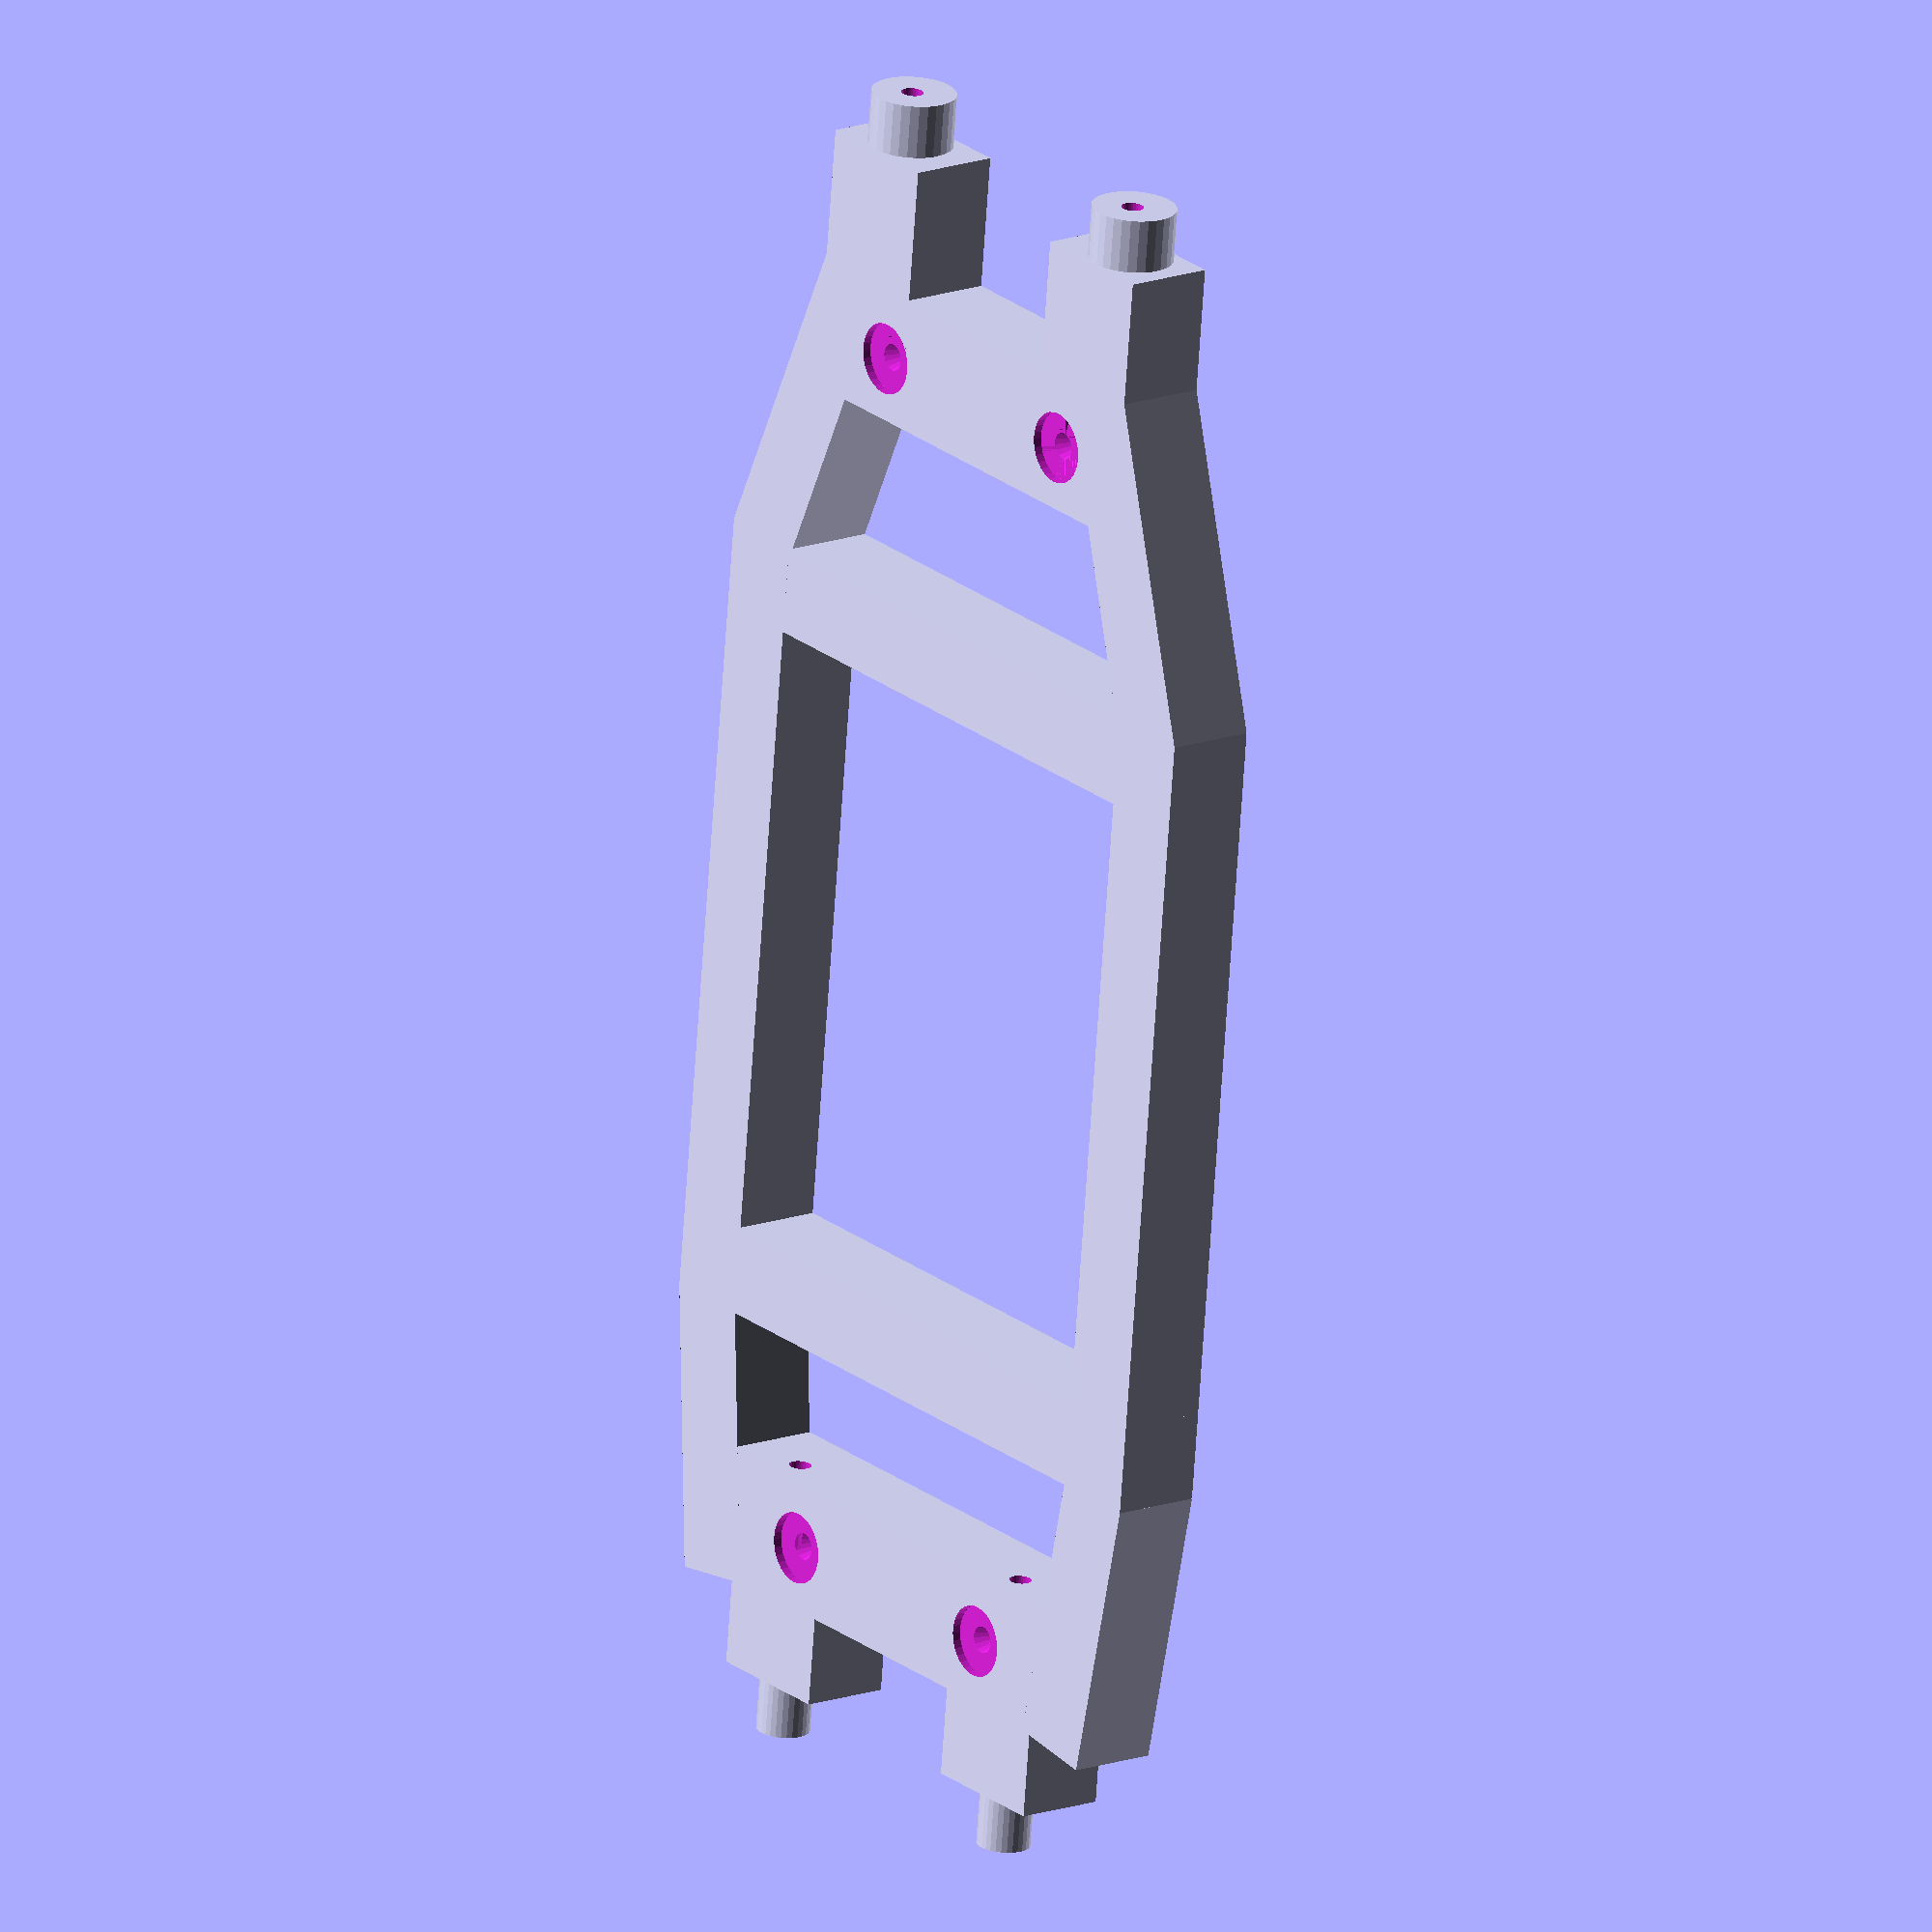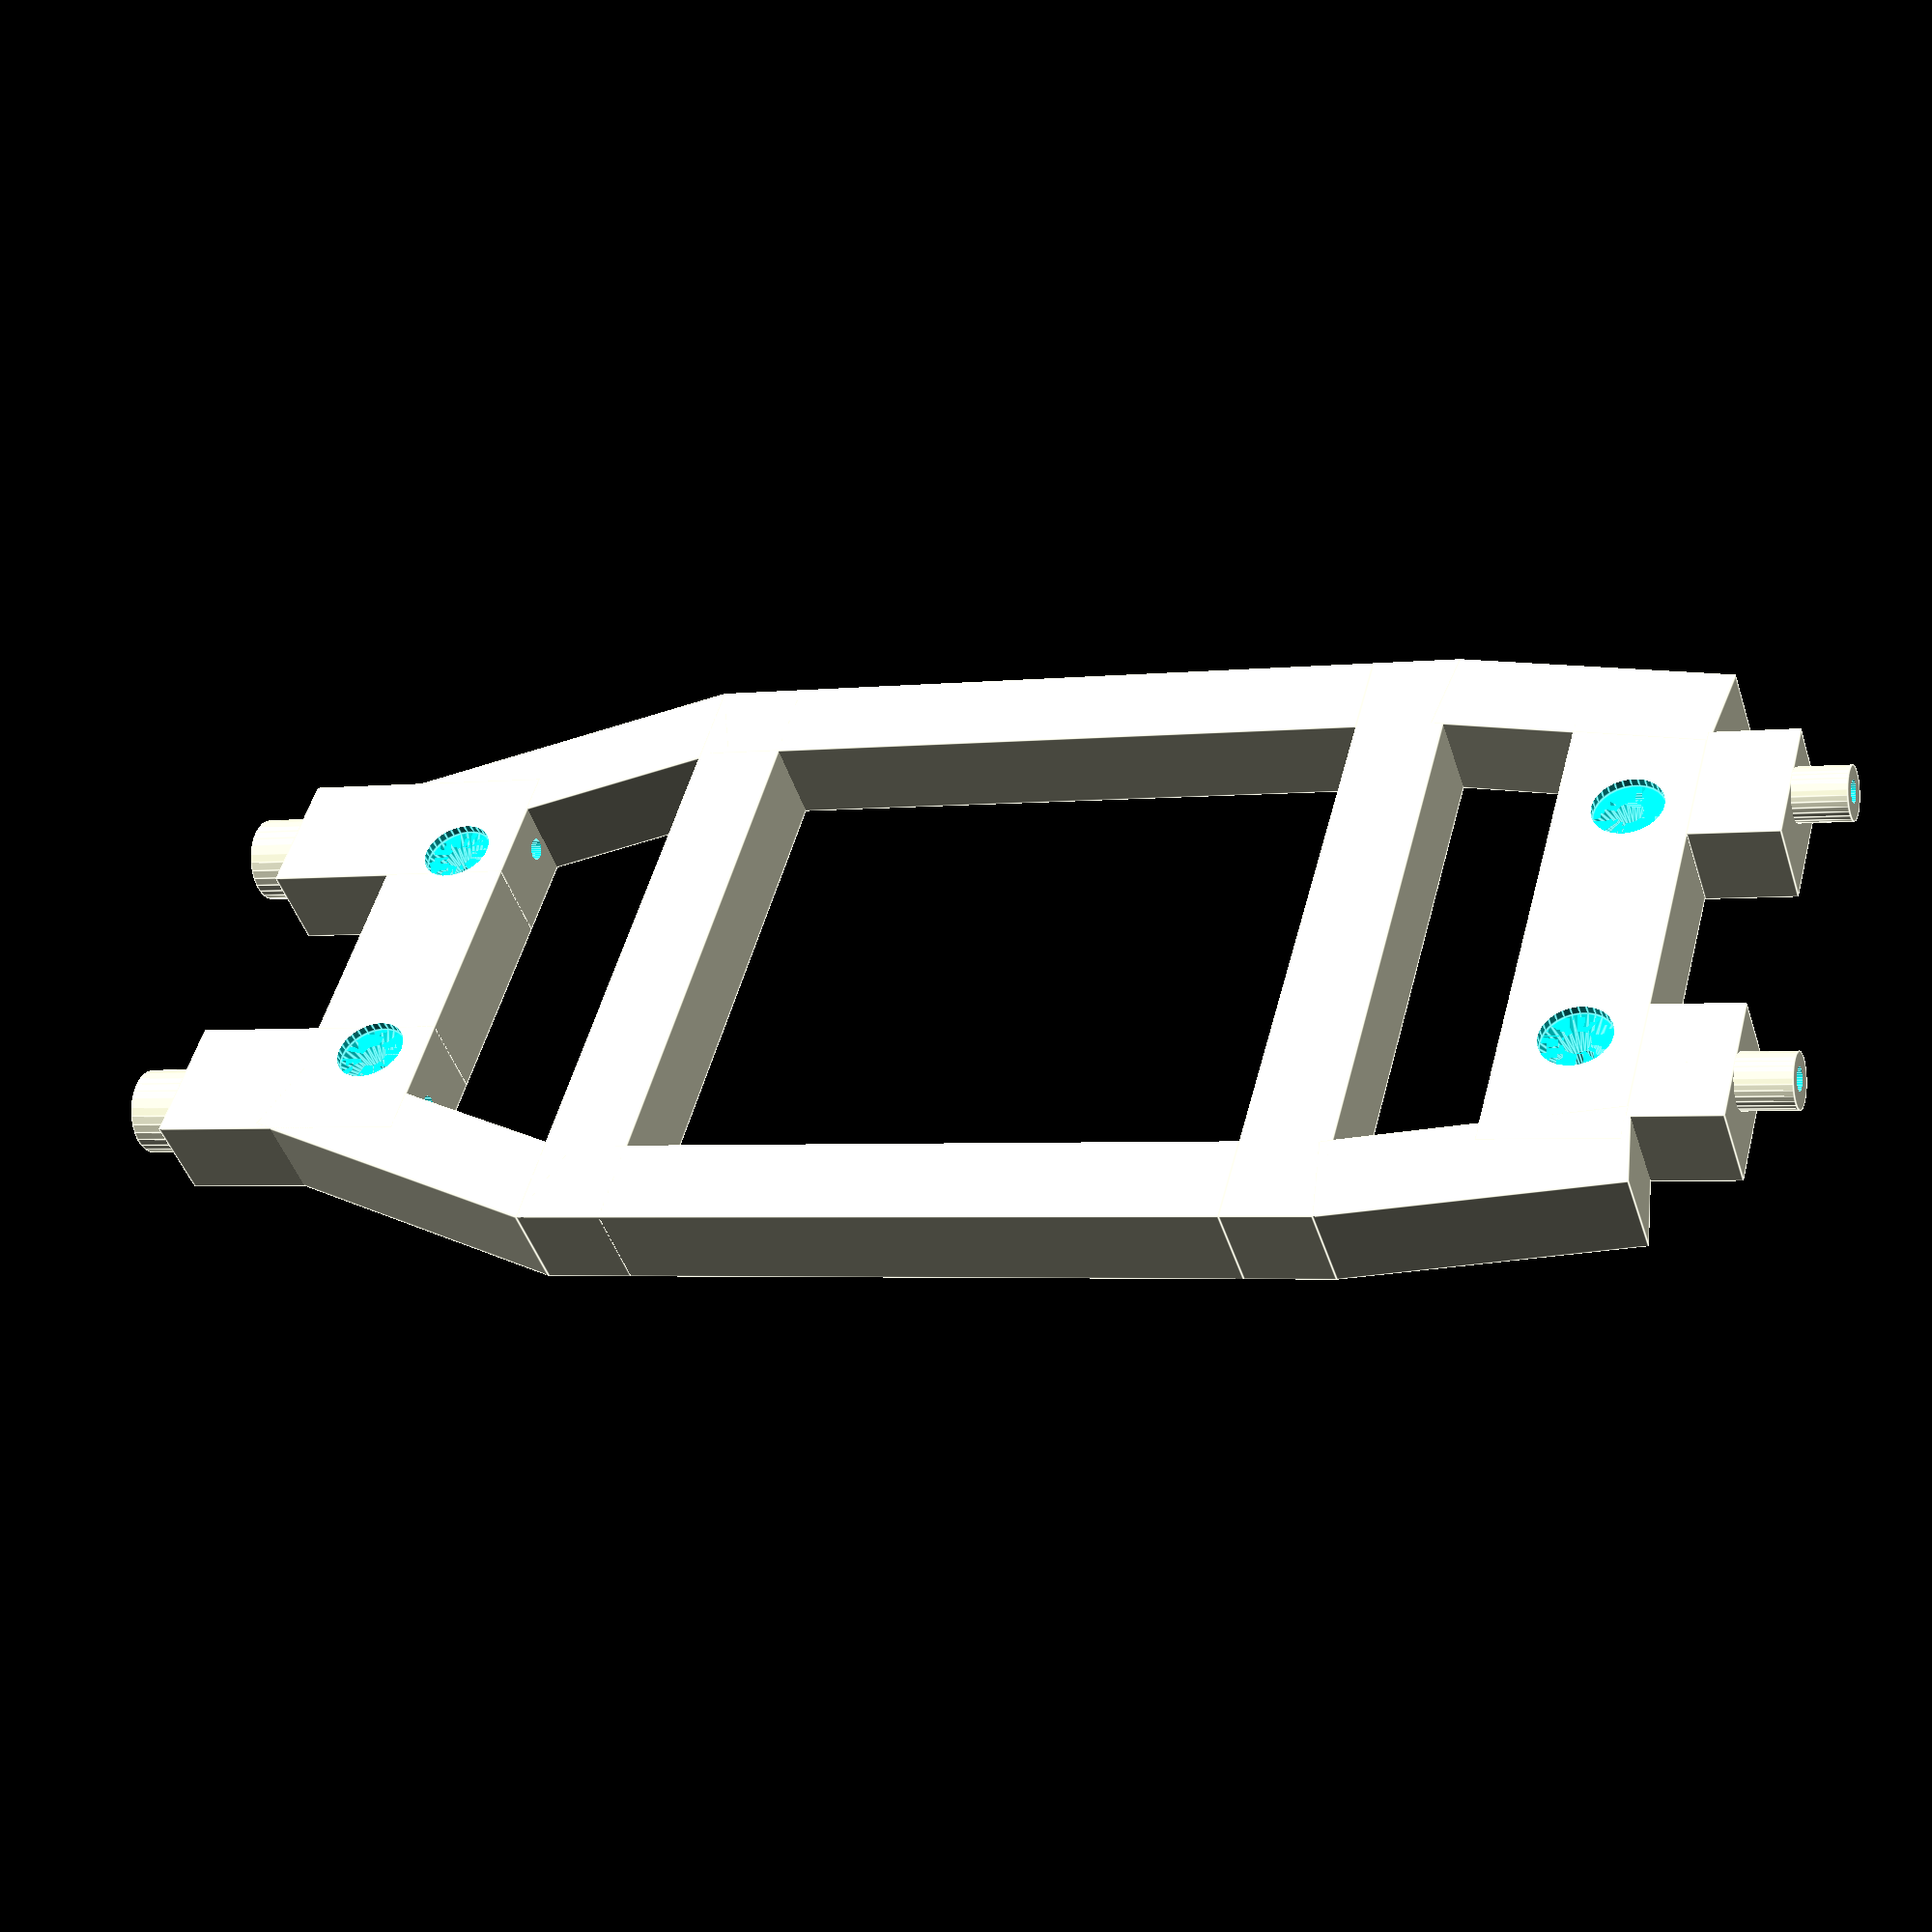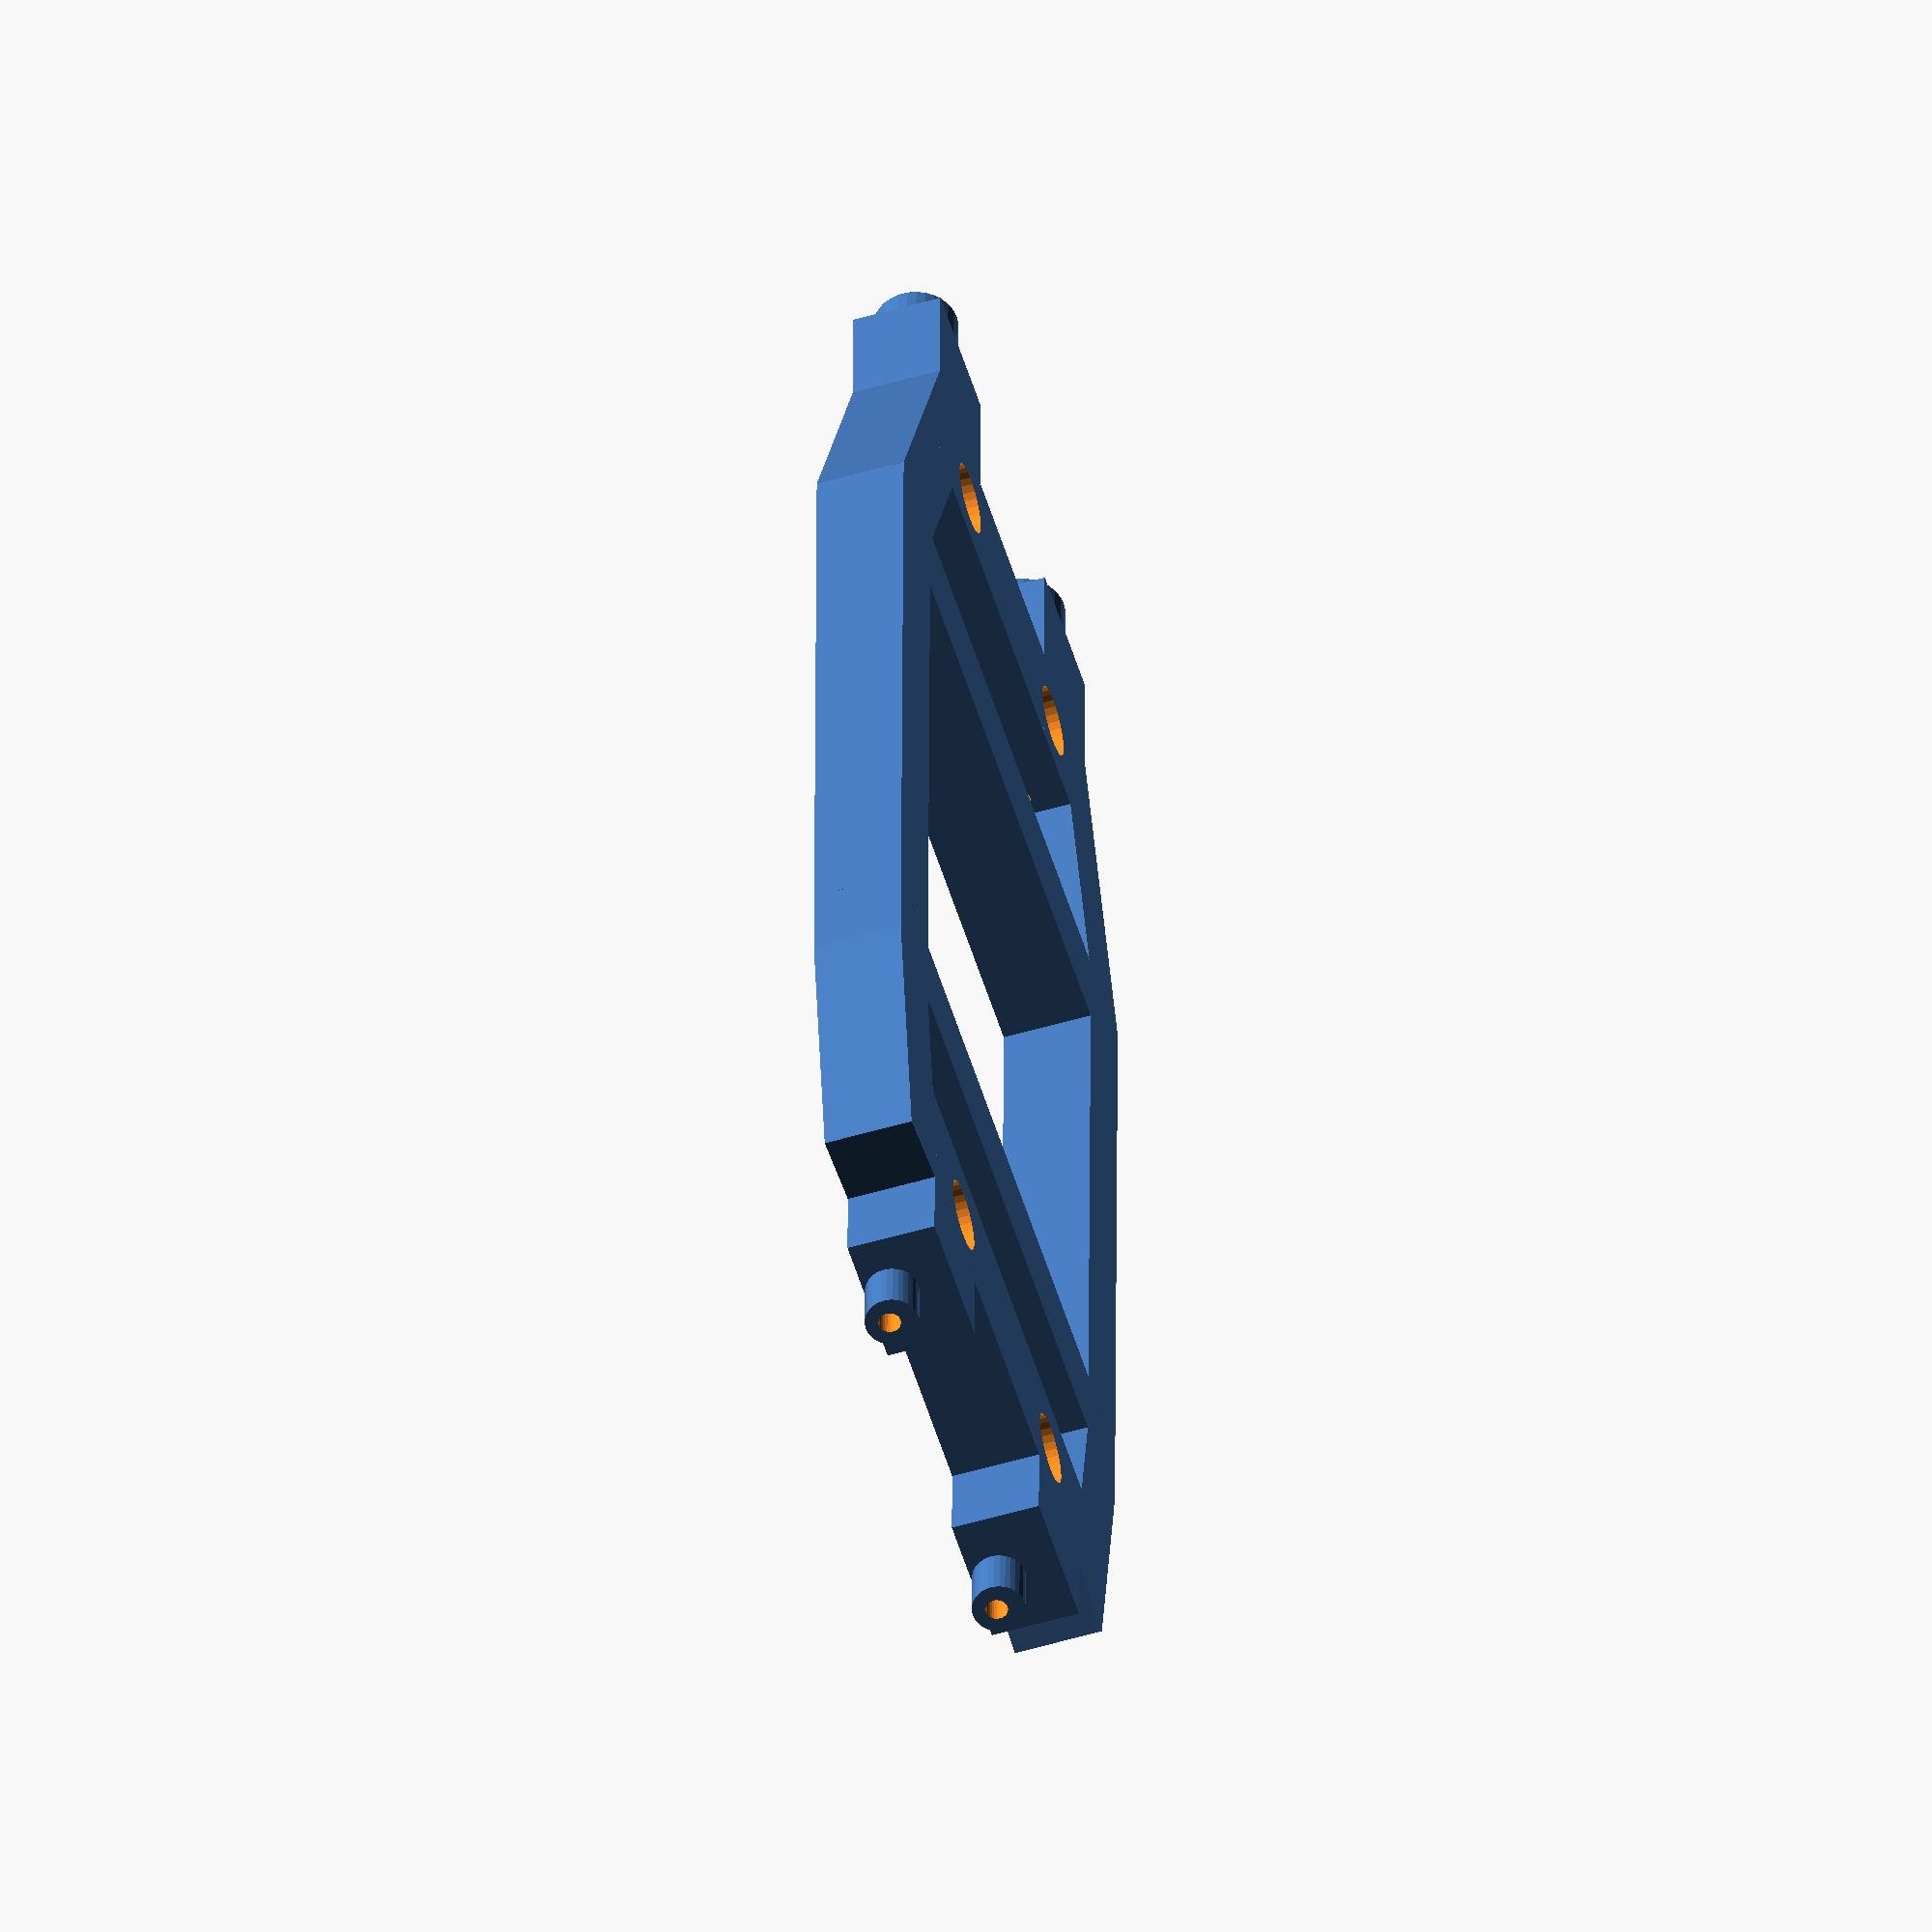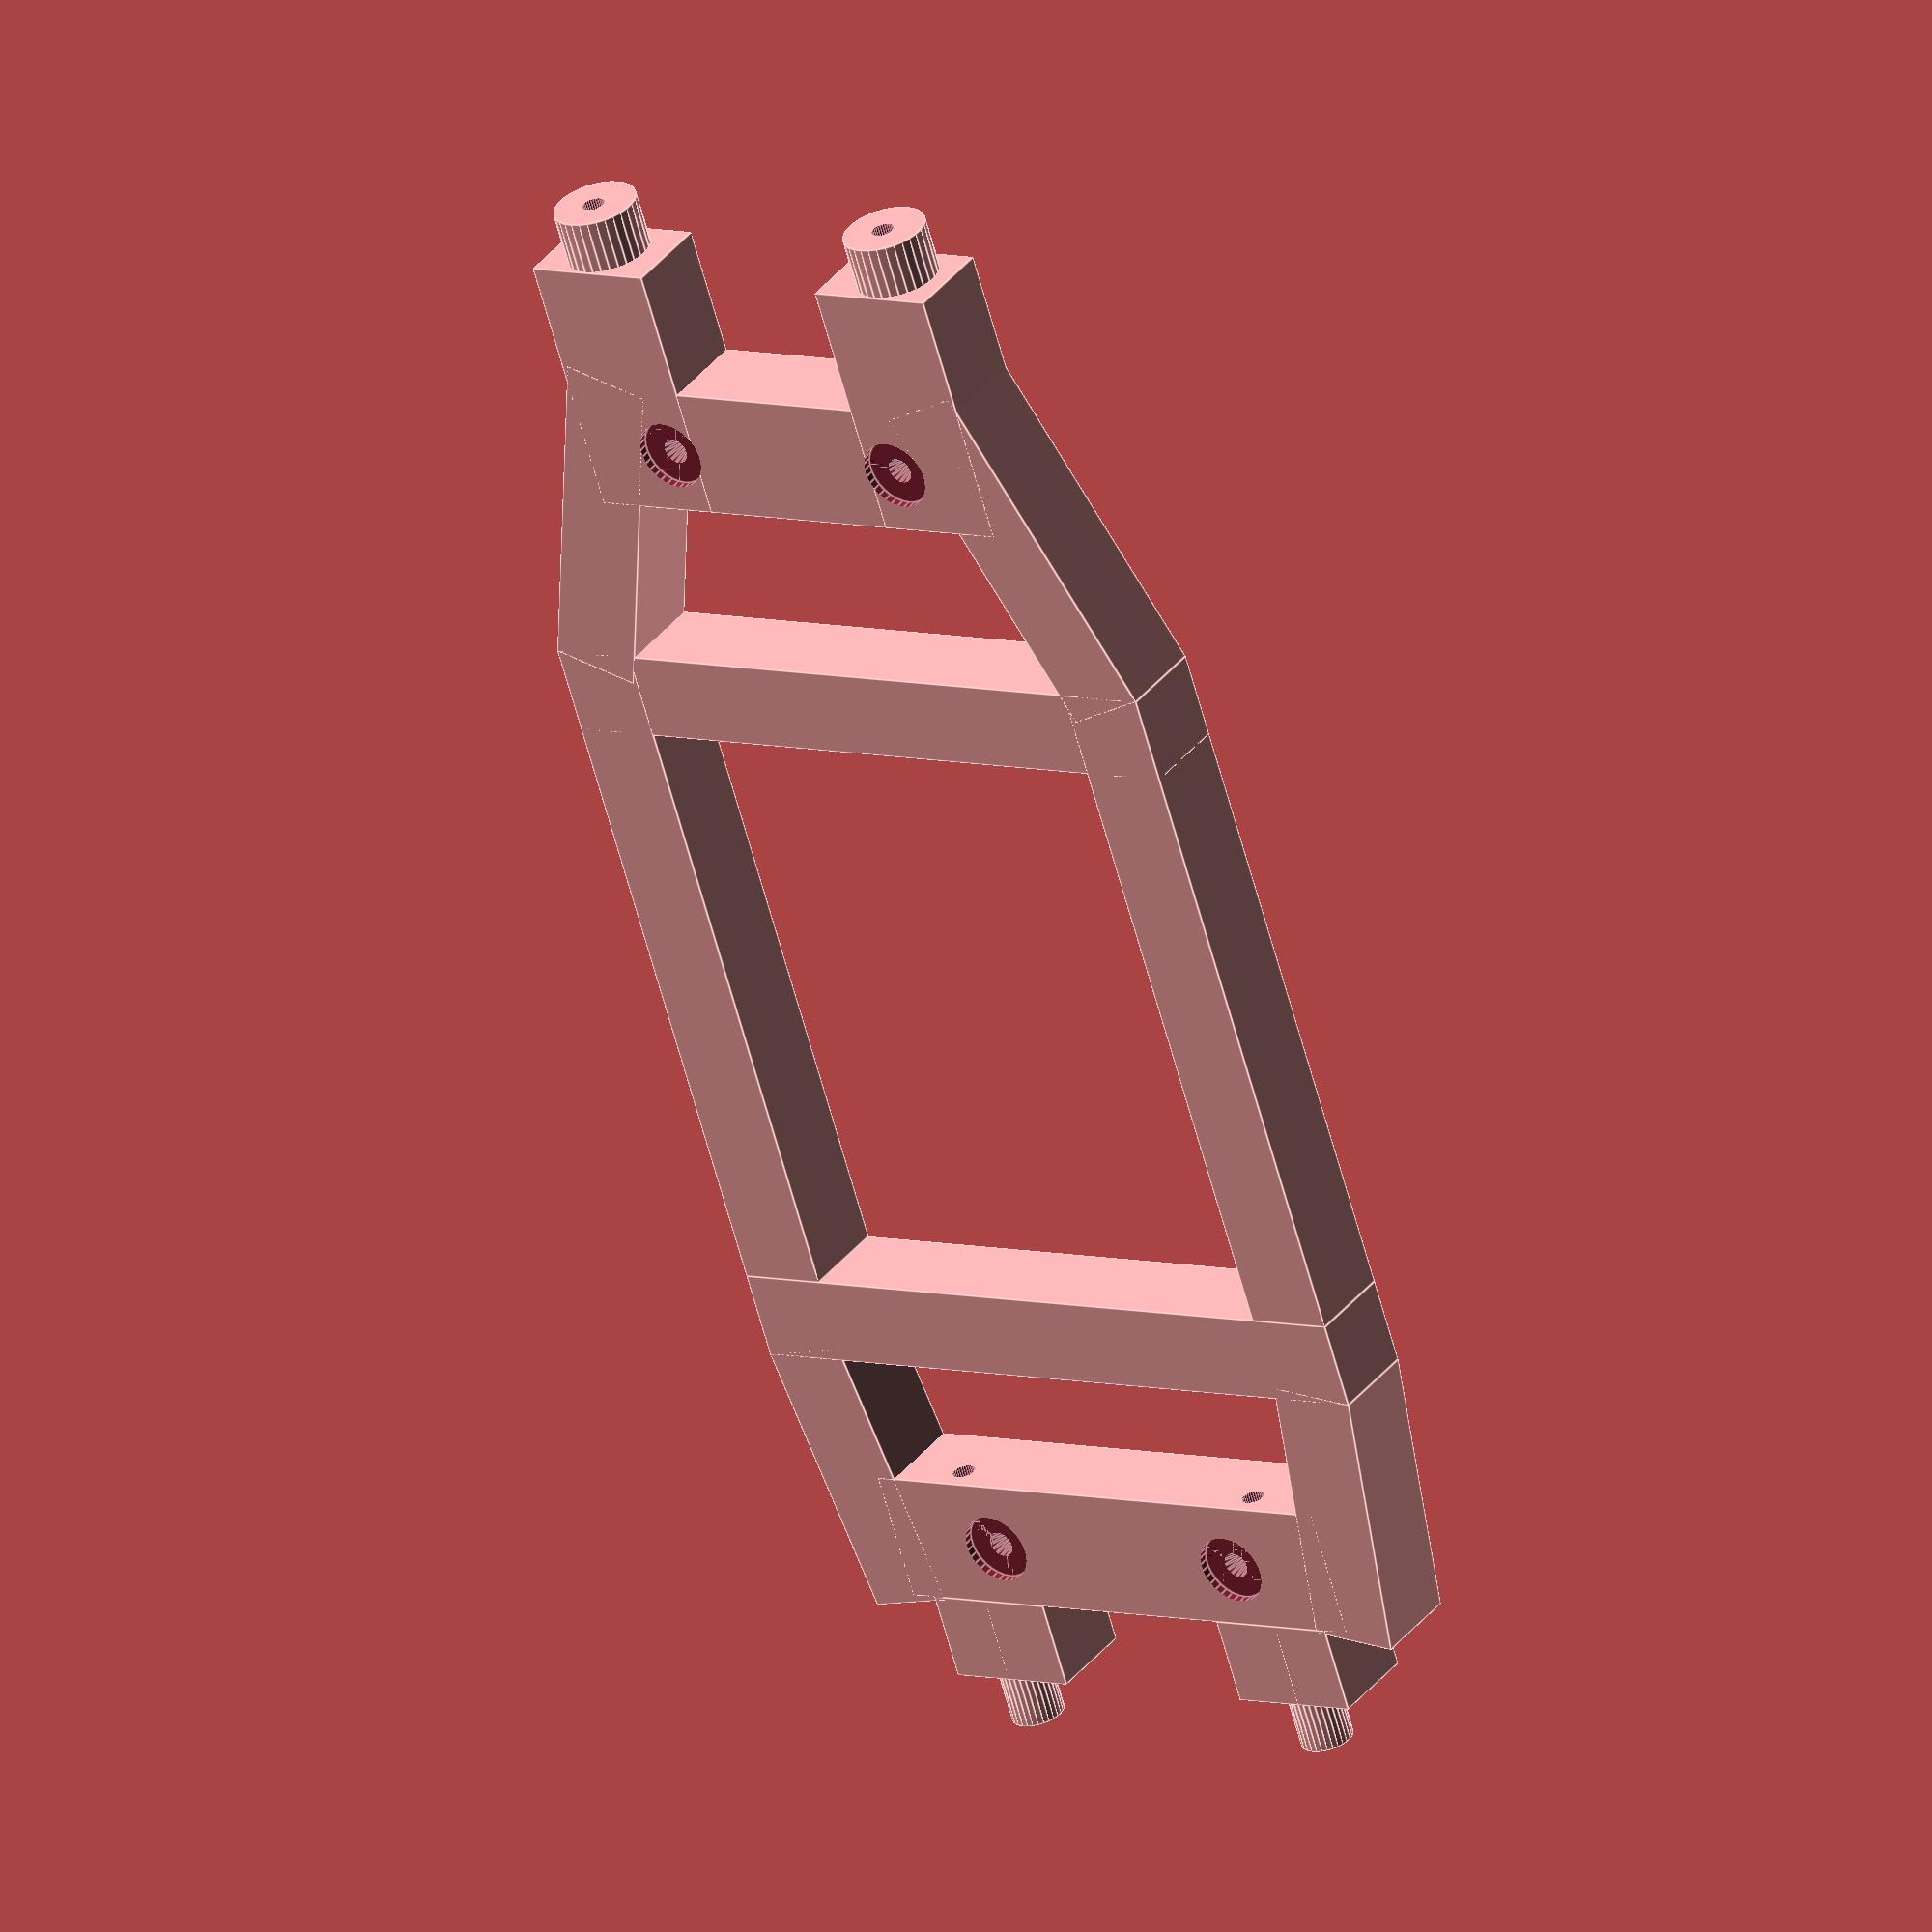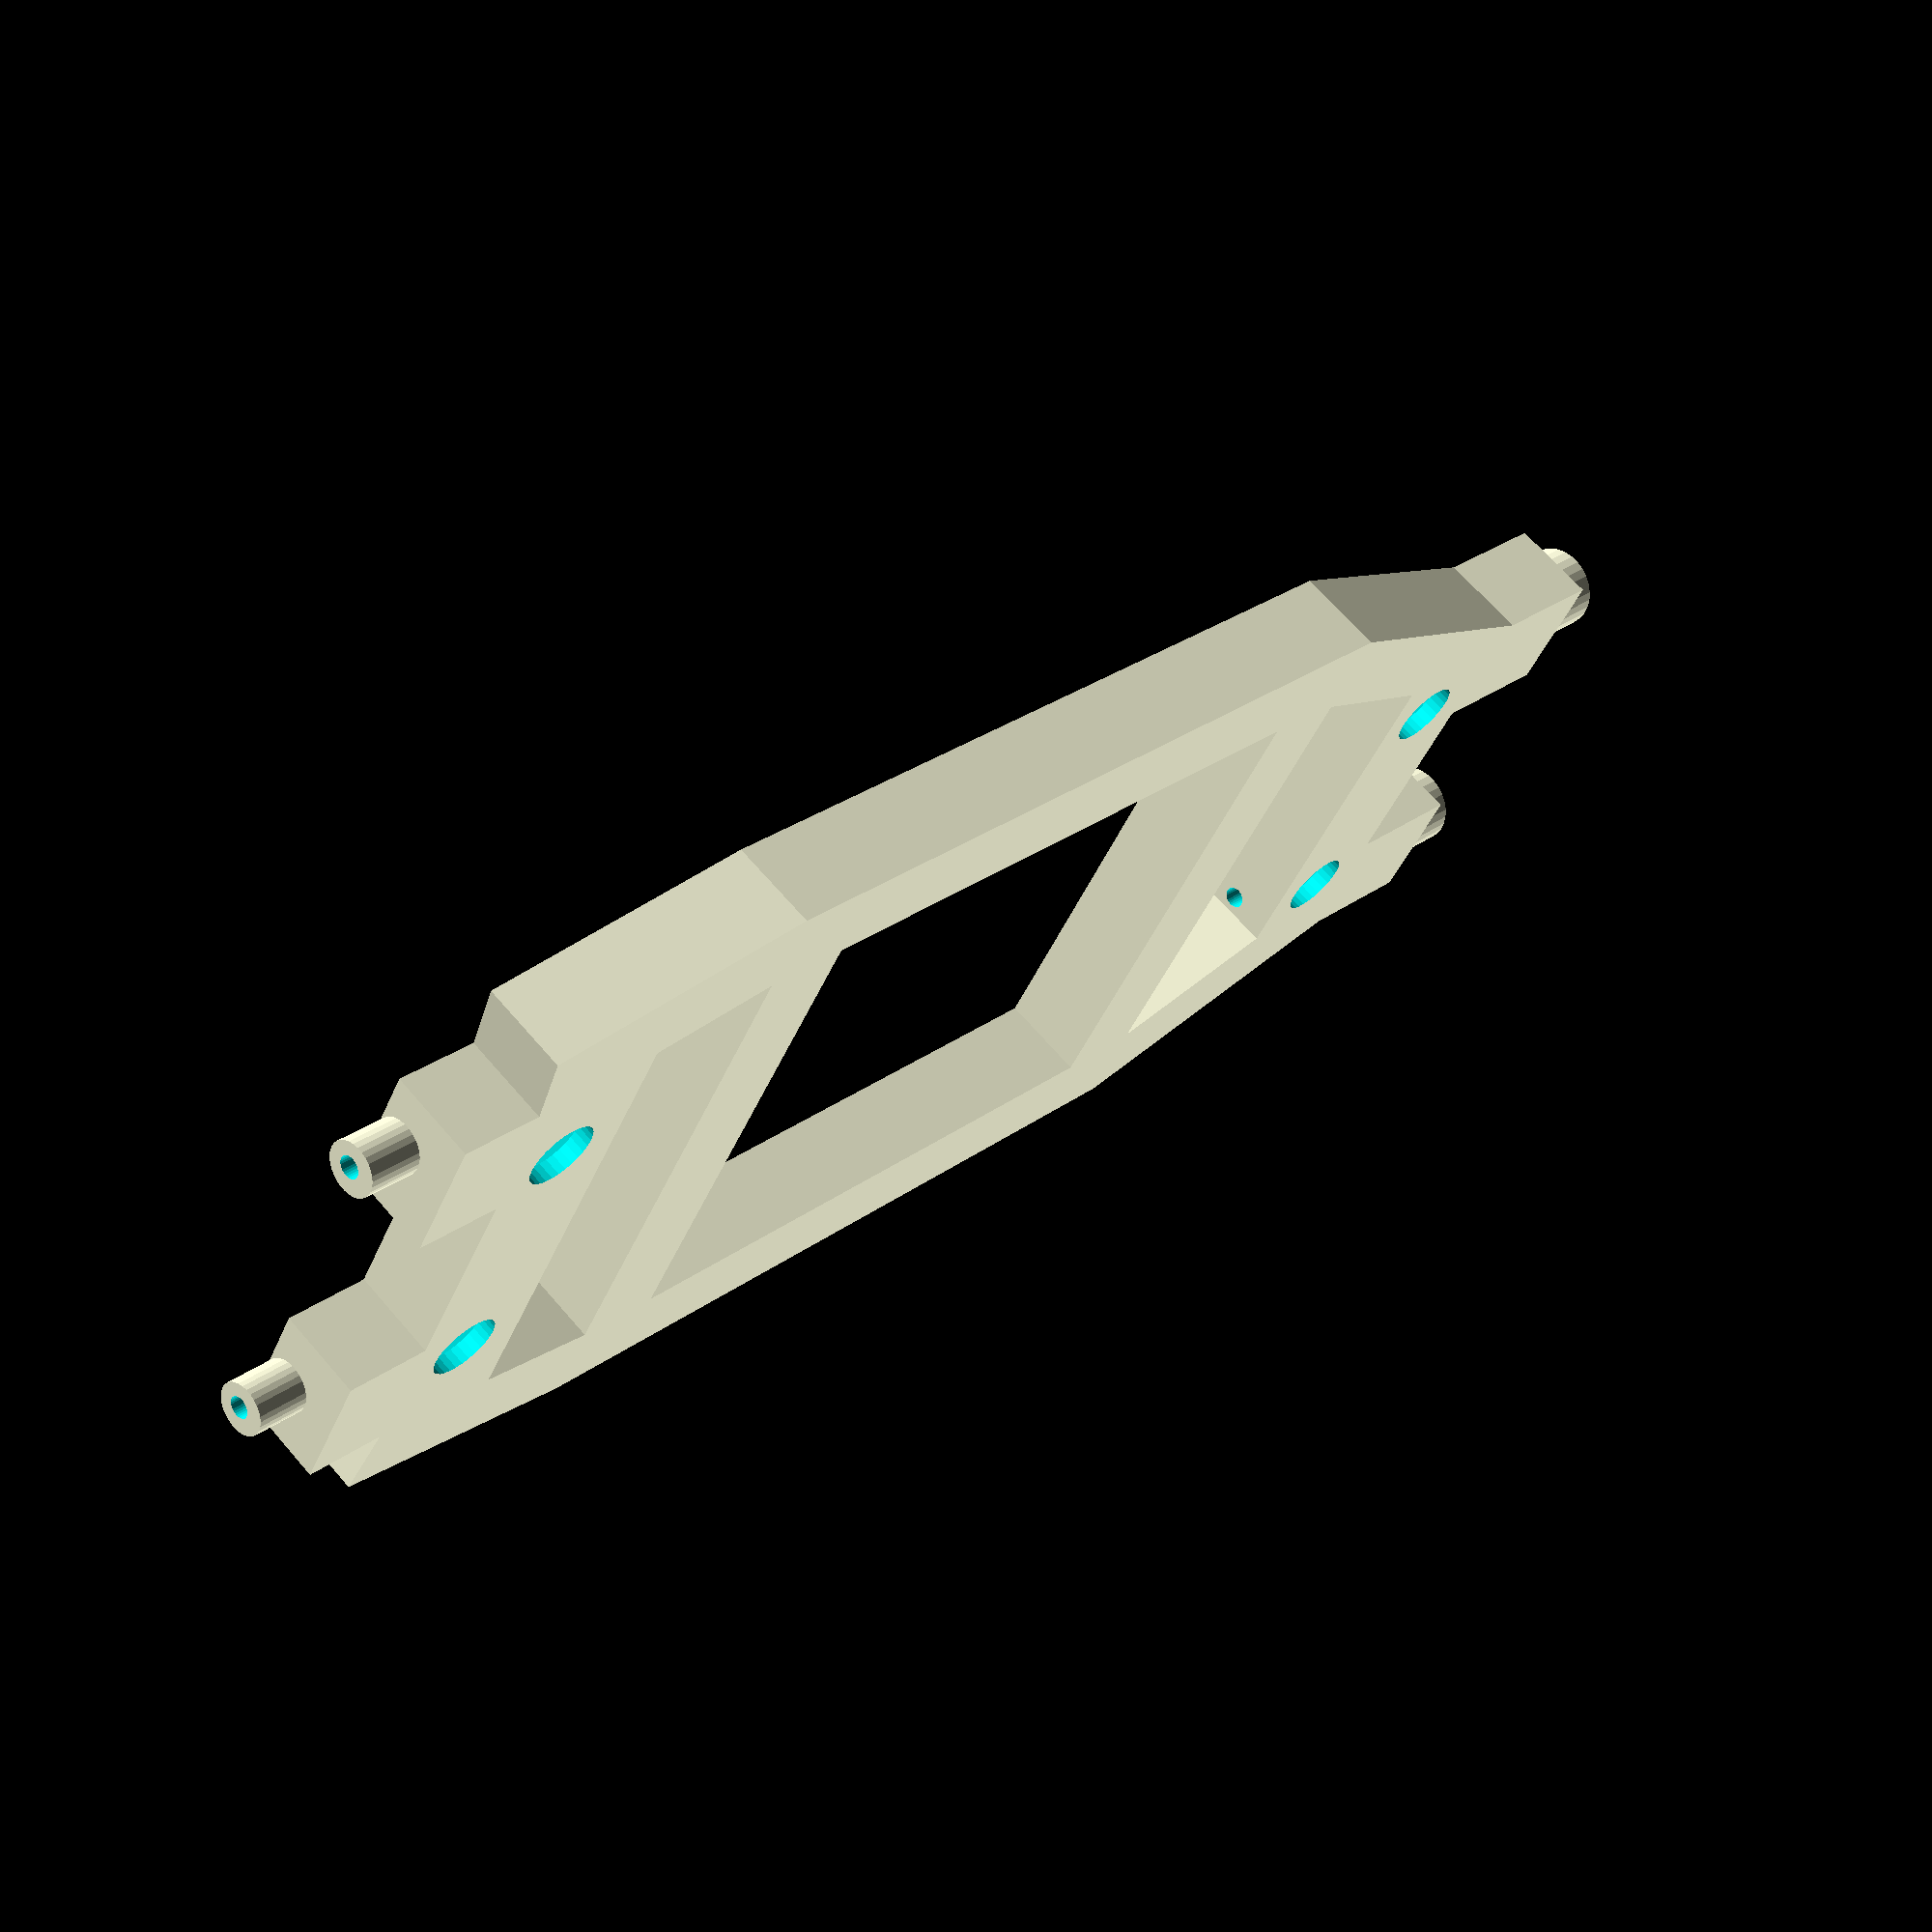
<openscad>
module Furby() 
{
    //Overly simplified furby
    scale([0.9,0.85,1])
        cylinder(h=100,d=100,$fn=100);
}

module Edison()
{
    //Mock Edison
    difference() {
    cube([122.3,72,3]);
    //Mounting Holes
    translate([6.3,6.3,-3])
        cylinder(h=10,d=3,$fn=30);
    translate([6.3,59.1,-3])
        cylinder(h=10,d=3,$fn=30);
    translate([48,27.2,-3])
        cylinder(h=10,d=3,$fn=30);    
    translate([48,51.5,-3])
        cylinder(h=10,d=3,$fn=30);    
    translate([106.6,11.9,-3])
        cylinder(h=10,d=3,$fn=30);  
    translate([106.4,60.2,-3])
        cylinder(h=10,d=3,$fn=30); 
    }
}

module Chassis() {
	translate([40,-40,0]) {
    //Central core
    cube([10,80,10]);
    translate([10,0,0])
        rotate([0,0,90])
            cube([10,80,10]);
    translate([-80,0,0])
        cube([10,80,10]);
    translate([10,70,0])
        rotate([0,0,90])
            cube([10,80,10]);
    //Front
    translate([30,15,0])
        cube([15,50,10]);
    translate([6.56,9.38,0])
        rotate([0,0,-70])
            cube([10,40,10]);
    translate([44.16,56.92,0])
        rotate([0,0,70])
            cube([10,40,10]);
    //Front Buffers
    translate([60,51.92,0])
        rotate([0,0,90])
            cube([15,30,10]);
    translate([60,12.92,0])
        rotate([0,0,90])
            cube([15,30,10]);
    //Back
    translate([-110,10,0])
        cube([15,60,10]);
    translate([-80,-0.0,0])
        rotate([0,0,82])
            cube([10,32,10]);
    translate([-111.67,75.55,0])
        rotate([0,0,-82])
            cube([10,32,10]);
    //Back Buffers
    translate([-110,51.92,0])
        rotate([0,0,90])
            cube([15,10,10]);
    translate([-110,12.92,0])
        rotate([0,0,90])
            cube([15,10,10]);
	}
}

module mountingholes() {
	l = 140;
	w1 = 31;
	w2 = 32.5;
	for (a =[[77,w1/2,-2],[77,-w1/2,-2],[77-l,w2/2,-2],[77-l,-w2/2,-2]])
	{
		translate(a) {
			cylinder(h=15,d=3,$fn=30);
			cylinder(h=3,d=8,$fn=30);
			translate([0,0,3])
			cylinder(h=3,d1=8,d2=3,$fn=30);
			translate([0,0,10])
				cylinder(h=4,d=8,$fn=30);
		}
	}

}

module buffers() {
	w1 = 40;
	w2 = 40;
	translate([90,w1/2,5])
		bufferlarge();
	translate([90,-w1/2,5])
		bufferlarge();
	translate([-86,w2/2,3])
		buffersmall();
	translate([-86,-w2/2,3])
		buffersmall();
}

module bufferholes() {
	w1 = 40;
	w2 = 40;
	translate([90,w1/2,5])
		rotate([0,90,0]) {
			translate([0.25,0,-25])
					cylinder(h=50,d=2.5,$fn=30);
		}
	translate([90,-w1/2,5])
		rotate([0,90,0]) {
			translate([0.25,0,-25])
					cylinder(h=50,d=2.5,$fn=30);
		}
	translate([-86,w2/2,3])
		rotate([0,90,0]) {
			translate([0.25,0,-5])
					cylinder(h=40,d=2.5,$fn=30);
		}
	translate([-86,-w2/2,3])
		rotate([0,90,0]) {
			translate([0.25,0,-5])
					cylinder(h=40,d=2.5,$fn=30);
		}
}

module buffersmall() {
		rotate([0,90,0]) {
			cylinder(h=15,d=6,$fn=30);	
			}
}

module bufferlarge() {
		rotate([0,90,0]) {
			cylinder(h=16,d=9.5,$fn=30);
			}
}

/*
rotate([0,0,90])
    Edison();
*/

difference(){
	union() {
	Chassis();
	buffers();
	}
	mountingholes();
	bufferholes();
}
</openscad>
<views>
elev=164.6 azim=83.7 roll=307.5 proj=o view=wireframe
elev=45.1 azim=344.9 roll=197.4 proj=p view=edges
elev=54.8 azim=270.7 roll=287.1 proj=o view=solid
elev=142.6 azim=108.1 roll=326.7 proj=o view=edges
elev=112.7 azim=208.6 roll=220.8 proj=p view=wireframe
</views>
